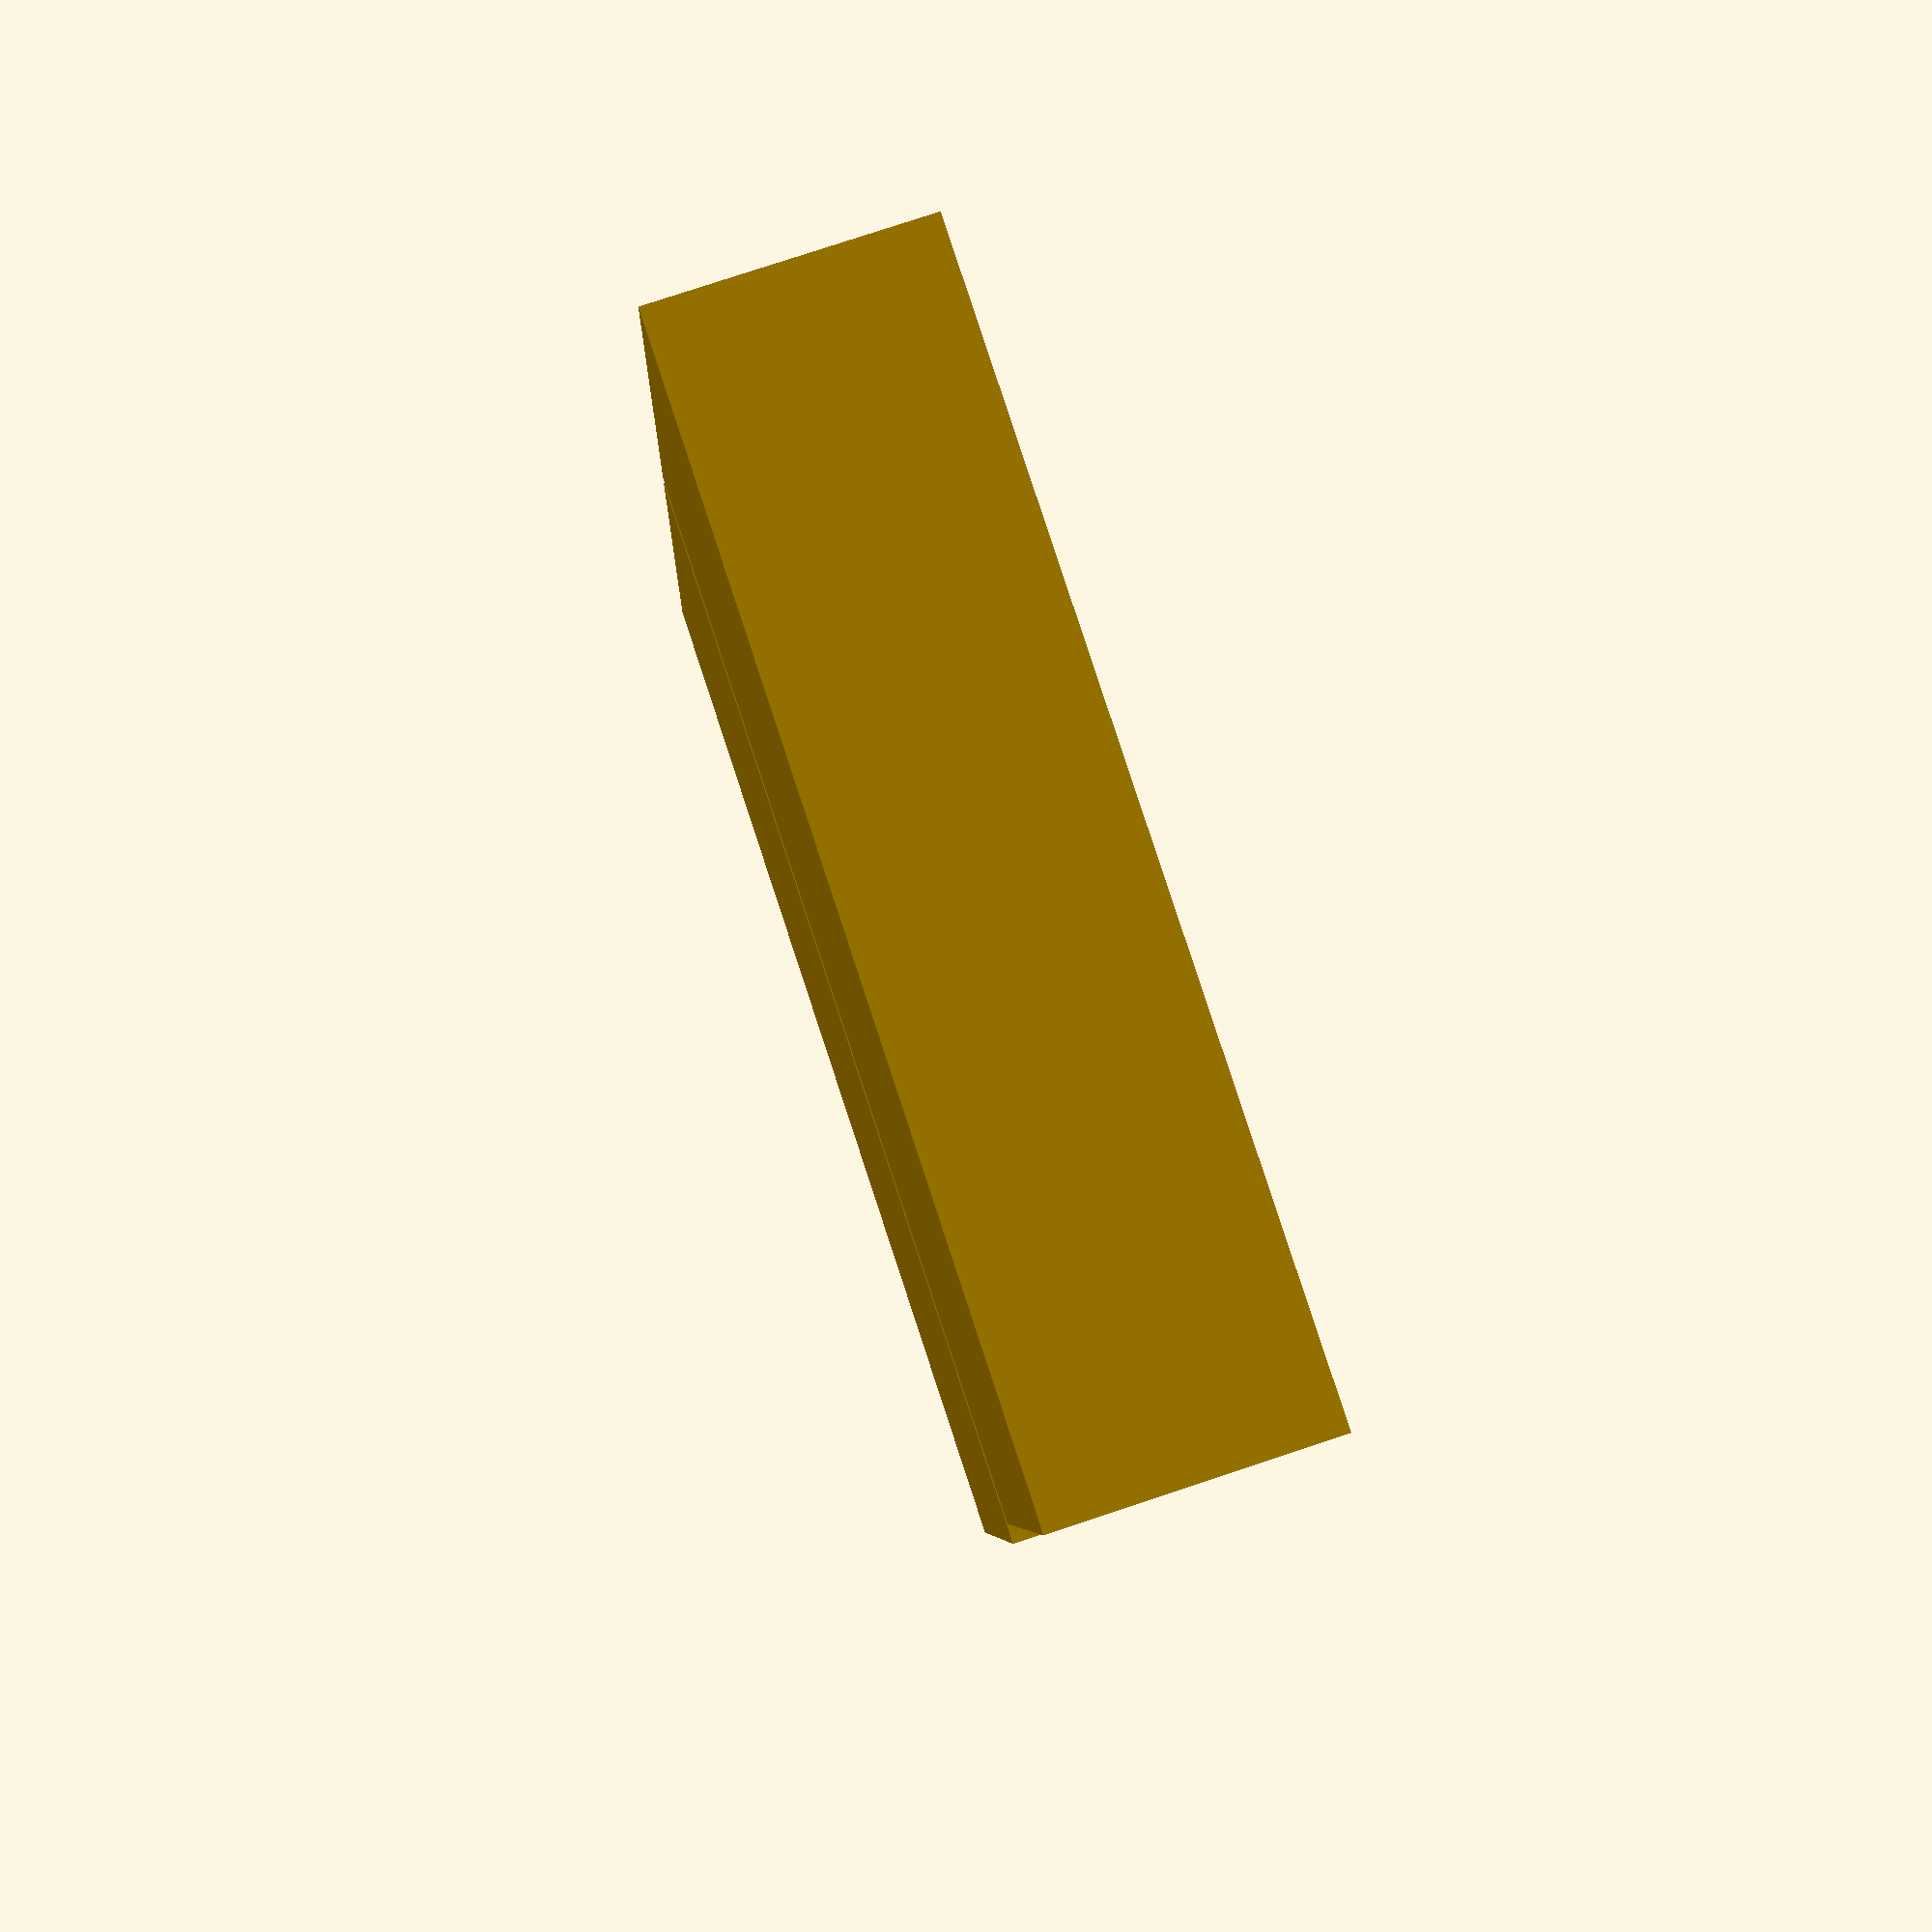
<openscad>
/* [Global] */


// Whether or not to generate the box
generate_box="yes";//[yes, no]

// Whether or not to generate the lid
generate_lid="yes";//[yes, no]

showlid = generate_lid=="yes"? true : false;

showbox = generate_box=="yes"? true : false;

Type_of_Lid = "Standard";//[Standard, Sliding]

lidtype = Type_of_Lid == "Standard"? 0 : 1;	// 0=Flat lid.  Use "1" for lid that slides off in the x direction


// Size of compartments, X
compx = 30;	


// Size of compartments, Y
compy = 40;	


// Width of wall, Make slightly larger then n*nozzle diameter. i.e. 1.15 for a 0.5 nozzle, should give a 2-pass thick wall
wall = 1.15;


// Number of compartments, X
nox = 4;


// Number of compartments, Y
noy = 2;



// Depth of compartments
deep = 30;	







// Tolerance around lid.  If it's too tight, increase this. If it's too loose, decrease it. 0.15 recommended for sliding lid
tolerance=.05;



// This is how far away from the box to print the lid
lidoffset=3;		


// How far the lid goes down the sides of the box. Only applies to Standard lid
lid_drop=7;
lidheight=lid_drop+wall;

//Adds a divit to sliding lid to make opening easer, no effect on standard lid
Thumb_Divit="yes"; //[yes, no]

includethumbhole = Thumb_Divit =="no"? false : true;


//Add a coin slot above every compartment
Coin_Slot="no"; //[yes, no]

includecoinslot=Coin_Slot == "no"? false: true;


//Size of Coin slot in X direction, default is slot thickness for United States Coins. Reverse X and Y to swap direction of slot
coinx=2.5;	
//Size of Coin slot in Y direction, default is slot width for United States Coins. Reverse X and Y to swap direction of slot
coiny=26;	



/* [Hidden] */

				// Z tolerance can be tweaked separately, to make the top of the sliding lid
				// be flush with the top of the box itself.  Default is zero.  Warning: this also
				// adds wiggle room to the lid.
                //Hidden from customizer, because more likely to mess up the box then help it.
ztolerance=0;

////////////////////
//start of objects
////////////////////

totalheight = deep + (lidtype*wall);
thumbrad = min(20,noy*(compy+wall)/3);

if (showbox) {
difference() {
	cube ( size = [nox * (compx + wall) + wall, noy * (compy + wall) + wall, (totalheight + wall)], center = false);


	for ( ybox = [ 0 : noy - 1])
		{
             for( xbox = [ 0 : nox - 1])
			{
			translate([ xbox * ( compx + wall ) + wall, ybox * ( compy + wall ) + wall, wall])
			cube ( size = [ compx, compy, totalheight+1 ]);
			}
		}
	if (lidtype==1) {
			translate ([0,wall/2,deep+wall]) 
			polyhedron ( points = [   
							[0,0,0], 
							[0,noy*(compy+wall),0], 
							[nox*(compx+wall)+wall/2,0,0], 
							[nox*(compx+wall)+wall/2,noy*(compy+wall),0],
							[0,wall/2,wall], 
							[0,noy*(compy+wall)-wall/2,wall], 
							[nox*(compx+wall)+wall/2,wall/2,wall], 
							[nox*(compx+wall)+wall/2,noy*(compy+wall)-wall/2,wall]
							],
						faces = [ 
							[0,2,1], [1,2,3], [4,5,6], [5,7,6]	,		// top and bottom
							[0,4,2], [4,6,2], [5,3,7], [5,1,3]	,		// angled sides
							[0,1,4], [1,5,4], [2,6,3], [3,6,7]			// trapezoidal ends
							]);
			translate ([0,wall/2,deep+wall-ztolerance])
			cube (size=[nox*(compx+wall)+wall/2,noy*(compy+wall),ztolerance],center=false);
			}

	}
}

if (showlid) {
translate ([0,noy*(compy+wall)+wall+lidoffset,0])
difference () { union () {	// for including coin slot
	if (lidtype==1) { 
		difference () {
		polyhedron ( points = [   
						[0,0,0], 
						[0,noy*(compy+wall)-2*tolerance,0], 
						[nox*(compx+wall)-tolerance+wall/2,0,0], 
						[nox*(compx+wall)-tolerance+wall/2,noy*(compy+wall)-2*tolerance,0],
						[0,wall/2,wall], 
						[0,noy*(compy+wall)-wall/2-2*tolerance,wall], 
						[nox*(compx+wall)-tolerance+wall/2,wall/2,wall], 
						[nox*(compx+wall)-tolerance+wall/2,noy*(compy+wall)-wall/2-2*tolerance,wall]
						],
					faces = [ 
						[0,2,1], [1,2,3], [4,5,6], [5,7,6]	,		// top and bottom
						[0,4,2], [4,6,2], [5,3,7], [5,1,3]	,		// angled sides
						[0,1,4], [1,5,4], [2,6,3], [3,6,7]			// trapezoidal ends
						]);
		// Thumb hole
		if (includethumbhole==true) {
			intersection () {
			translate ([min(8,nox*(compx+wall)/8),(noy*(compy+wall))/2,thumbrad+wall/2]) sphere (r=thumbrad, center=true, $fn=60);
			translate ([min(8,nox*(compx+wall)/8),0,0]) cube (size=[20,(noy*(compy+wall)),20], center=false);
		}
	}

		}
	} else {

	difference() {
	cube ( size = [nox * (compx + wall) + 3 * wall + 2* tolerance, noy * (compy + wall) + 3 * wall + 2*tolerance, lidheight], center = false);

	translate ([wall,wall,wall])
	cube ( size = [nox * (compx + wall) +wall+tolerance, noy * (compy + wall) + wall + tolerance, lidheight+1], center = false);
	}
} // if lidtype
} // union
if (includecoinslot==true) {
	for ( yslot = [ 0 : noy - 1])
		{
             for( xslot = [ 0 : nox - 1])
			{
			translate([ xslot * ( compx + wall ) + (2-lidtype)*wall + (compx-coinx)/2, yslot * ( compy + wall ) + wall*(2-3*lidtype/2) + (compy-coiny)/2, 0])
			cube ( size = [ coinx, coiny, wall ]);
			}
		}
	}
} //difference
} // if showlid




</openscad>
<views>
elev=281.5 azim=174.0 roll=251.6 proj=p view=solid
</views>
